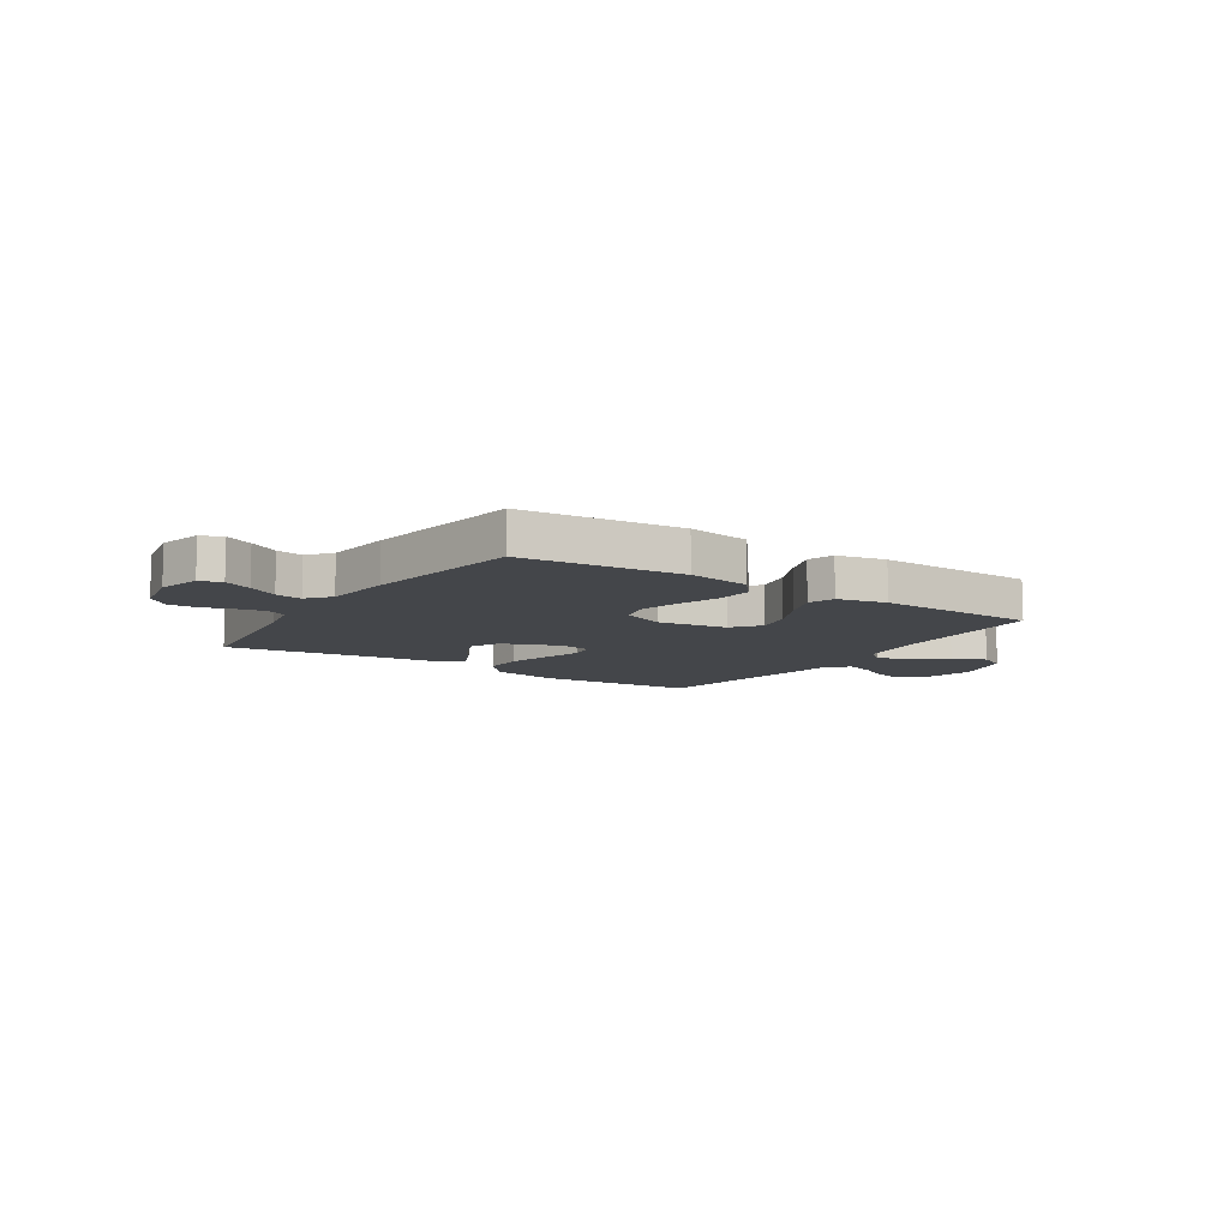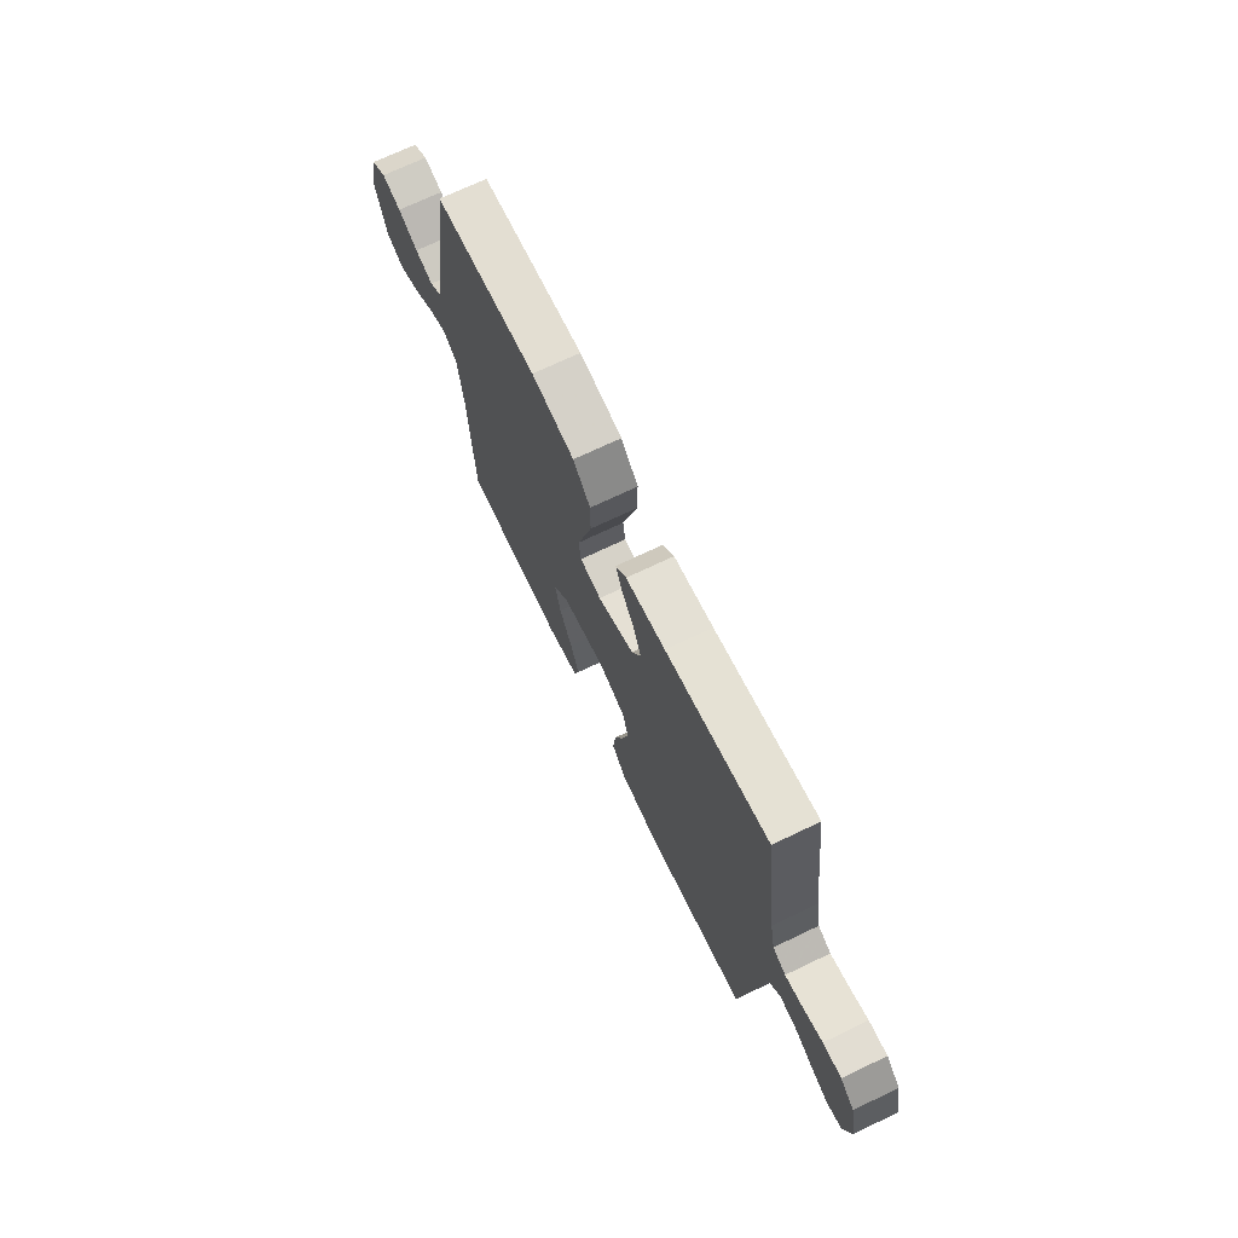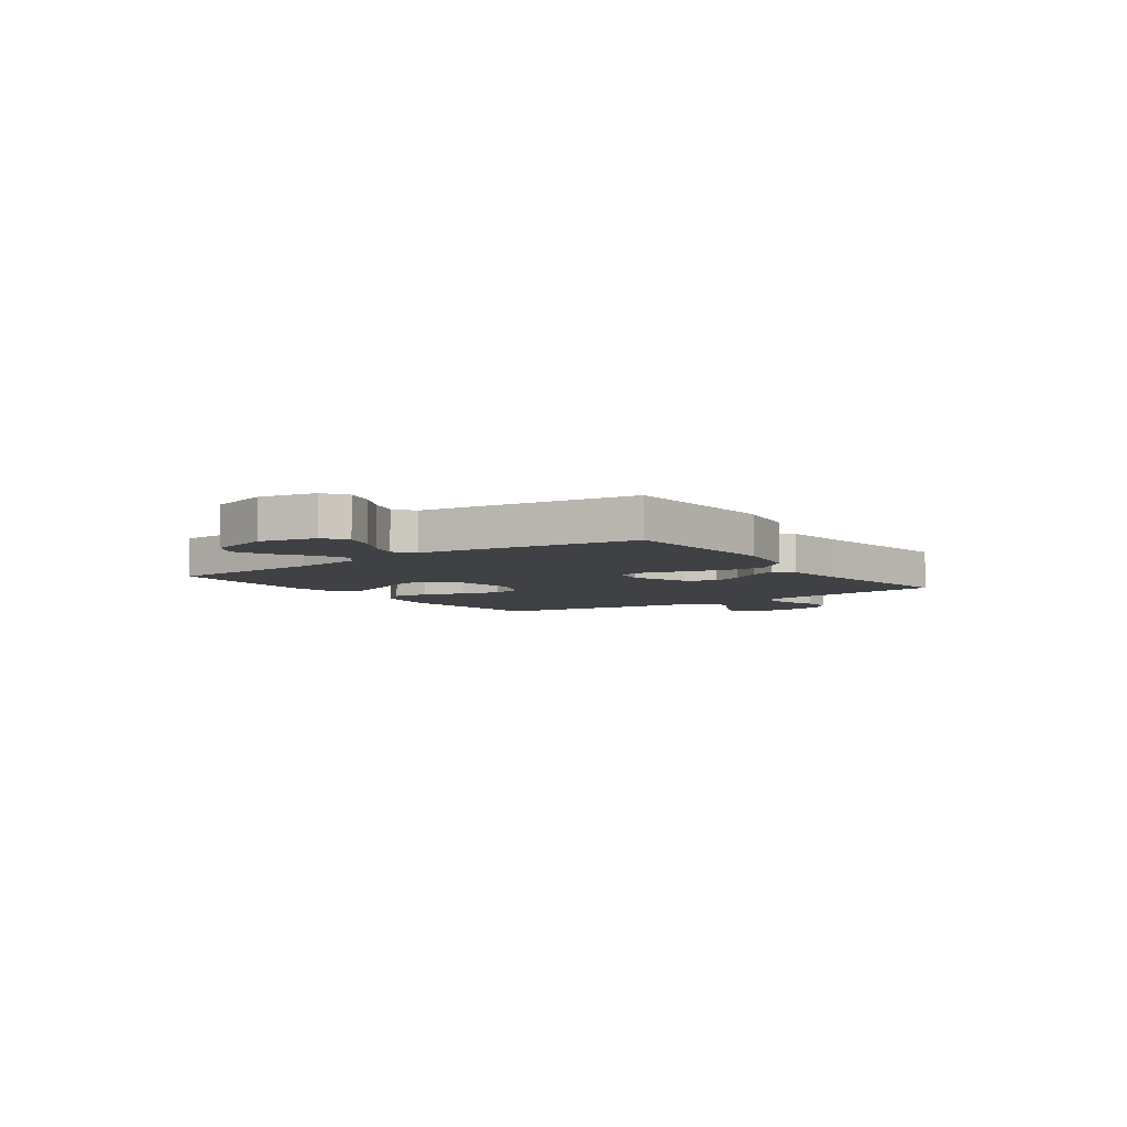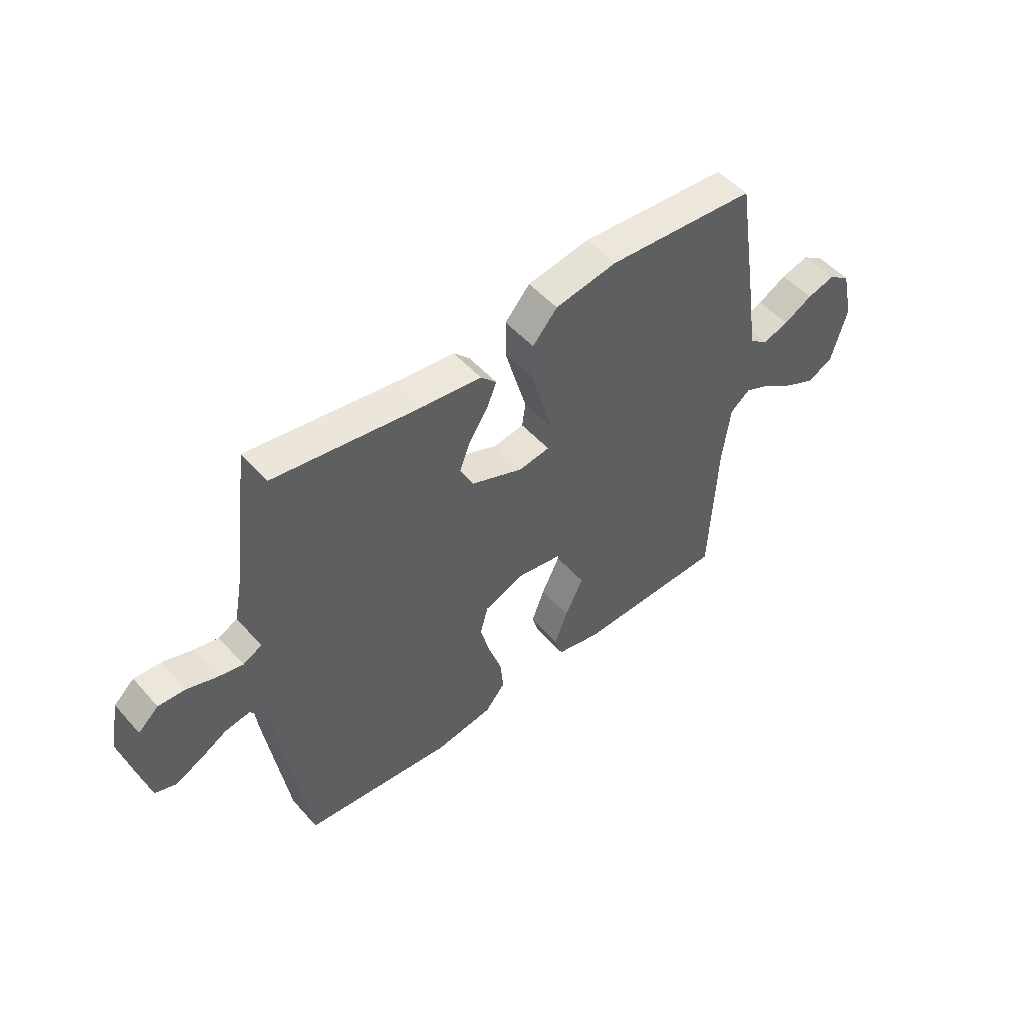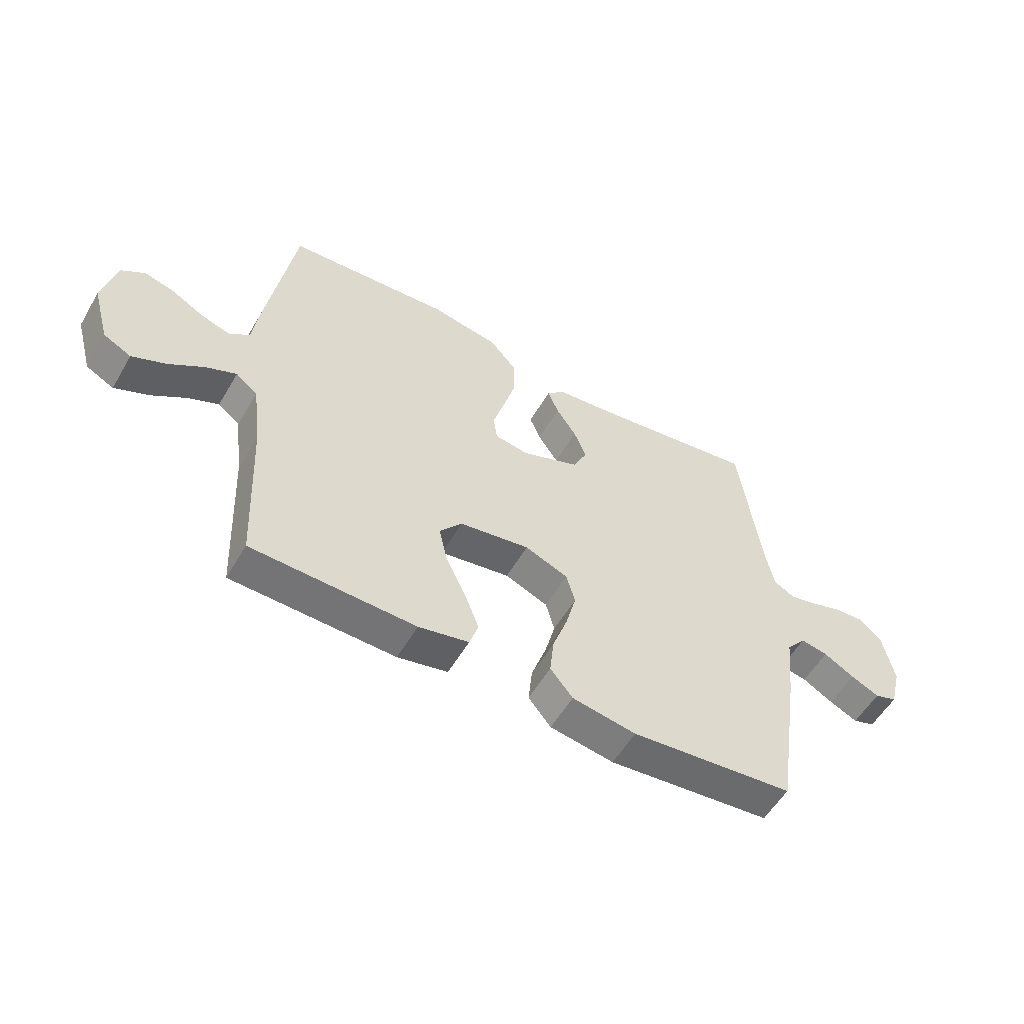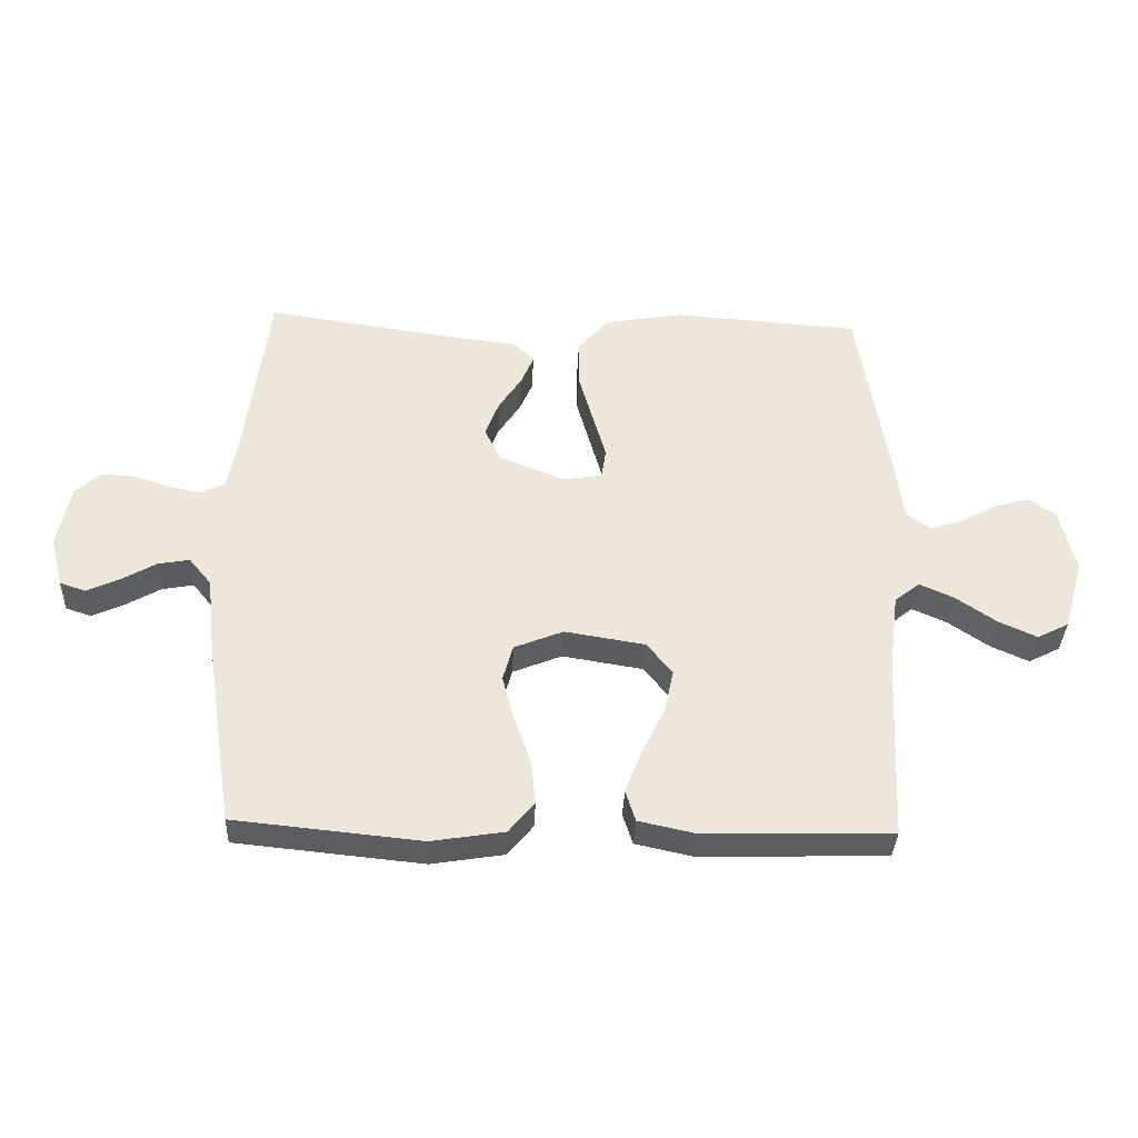
<metadata>
{"format":"obj","ext":"obj","renderer":"f3d","projection":"perspective","resolution":1024,"background":"white","views":[{"elev":-9.7,"azim":146.7,"up":"+Y"},{"elev":70.6,"azim":64.4,"up":"+Z"},{"elev":-5.9,"azim":-54.4,"up":"+Y"},{"elev":50.6,"azim":140.1,"up":"+Z"},{"elev":-55.7,"azim":-30.0,"up":"+Z"},{"elev":-35.7,"azim":177.6,"up":"+Z"}]}
</metadata>
<code>
v 0.5 0.07 0.5
v 0.539 0.07 0.2
v 0.554 0.07 0.125
v 0.592 0.07 0.105
v 0.643 0.07 0.116
v 0.701 0.07 0.135
v 0.755 0.07 0.138
v 0.796 0.07 0.101
v 0.816 0.07 0
v 0.795 0.07 -0.081
v 0.754 0.07 -0.095
v 0.702 0.07 -0.071
v 0.646 0.07 -0.039
v 0.596 0.07 -0.03
v 0.56 0.07 -0.074
v 0.546 0.07 -0.2
v 0.5 0.07 -0.5
v 0.2 0.07 -0.53
v 0.083 0.07 -0.511
v 0.042 0.07 -0.461
v 0.049 0.07 -0.392
v 0.076 0.07 -0.314
v 0.095 0.07 -0.241
v 0.079 0.07 -0.183
v 0 0.07 -0.151
v -0.129 0.07 -0.172
v -0.17 0.07 -0.223
v -0.155 0.07 -0.293
v -0.118 0.07 -0.369
v -0.092 0.07 -0.438
v -0.108 0.07 -0.488
v -0.2 0.07 -0.508
v -0.5 0.07 -0.5
v -0.514 0.07 -0.2
v -0.53 0.07 -0.075
v -0.57 0.07 -0.043
v -0.626 0.07 -0.068
v -0.69 0.07 -0.112
v -0.752 0.07 -0.14
v -0.803 0.07 -0.114
v -0.835 0.07 0
v -0.811 0.07 0.105
v -0.767 0.07 0.135
v -0.711 0.07 0.119
v -0.653 0.07 0.087
v -0.6 0.07 0.07
v -0.562 0.07 0.098
v -0.548 0.07 0.2
v -0.5 0.07 0.5
v -0.2 0.07 0.521
v -0.075 0.07 0.499
v -0.025 0.07 0.442
v -0.025 0.07 0.366
v -0.048 0.07 0.284
v -0.069 0.07 0.211
v -0.062 0.07 0.162
v 0 0.07 0.152
v 0.106 0.07 0.194
v 0.132 0.07 0.248
v 0.11 0.07 0.306
v 0.073 0.07 0.362
v 0.053 0.07 0.41
v 0.085 0.07 0.443
v 0.2 0.07 0.456
v 0.5 0 0.5
v 0.539 0 0.2
v 0.554 0 0.125
v 0.592 0 0.105
v 0.643 0 0.116
v 0.701 0 0.135
v 0.755 0 0.138
v 0.796 0 0.101
v 0.816 0 0
v 0.795 0 -0.081
v 0.754 0 -0.095
v 0.702 0 -0.071
v 0.646 0 -0.039
v 0.596 0 -0.03
v 0.56 0 -0.074
v 0.546 0 -0.2
v 0.5 0 -0.5
v 0.2 0 -0.53
v 0.083 0 -0.511
v 0.042 0 -0.461
v 0.049 0 -0.392
v 0.076 0 -0.314
v 0.095 0 -0.241
v 0.079 0 -0.183
v 0 0 -0.151
v -0.129 0 -0.172
v -0.17 0 -0.223
v -0.155 0 -0.293
v -0.118 0 -0.369
v -0.092 0 -0.438
v -0.108 0 -0.488
v -0.2 0 -0.508
v -0.5 0 -0.5
v -0.514 0 -0.2
v -0.53 0 -0.075
v -0.57 0 -0.043
v -0.626 0 -0.068
v -0.69 0 -0.112
v -0.752 0 -0.14
v -0.803 0 -0.114
v -0.835 0 0
v -0.811 0 0.105
v -0.767 0 0.135
v -0.711 0 0.119
v -0.653 0 0.087
v -0.6 0 0.07
v -0.562 0 0.098
v -0.548 0 0.2
v -0.5 0 0.5
v -0.2 0 0.521
v -0.075 0 0.499
v -0.025 0 0.442
v -0.025 0 0.366
v -0.048 0 0.284
v -0.069 0 0.211
v -0.062 0 0.162
v 0 0 0.152
v 0.106 0 0.194
v 0.132 0 0.248
v 0.11 0 0.306
v 0.073 0 0.362
v 0.053 0 0.41
v 0.085 0 0.443
v 0.2 0 0.456
f 62 63 64
f 61 62 64
f 60 61 64
f 64 1 2
f 60 64 2
f 59 60 2
f 58 59 2 3
f 57 58 3 4
f 53 54 55
f 52 53 55
f 51 52 55
f 50 51 55
f 49 50 55
f 48 49 55
f 47 48 55
f 46 47 55 56
f 43 44 45
f 42 43 45
f 41 42 45
f 40 41 45
f 39 40 45
f 38 39 45
f 37 38 45
f 36 37 45 46
f 46 56 57
f 36 46 57
f 35 36 57
f 32 33 34
f 31 32 34
f 30 31 34
f 29 30 34
f 28 29 34
f 27 28 34 35
f 20 21 22
f 19 20 22
f 18 19 22
f 17 18 22
f 16 17 22
f 15 16 22
f 14 15 22 23
f 11 12 13
f 10 11 13
f 9 10 13
f 8 9 13
f 7 8 13
f 6 7 13
f 5 6 13
f 4 5 13 14
f 14 23 24
f 4 14 24
f 57 4 24
f 26 27 35 57
f 57 24 25
f 25 26 57
f 128 127 126
f 128 126 125
f 128 125 124
f 66 65 128
f 66 128 124
f 66 124 123
f 67 66 123 122
f 68 67 122 121
f 119 118 117
f 119 117 116
f 119 116 115
f 119 115 114
f 119 114 113
f 119 113 112
f 119 112 111
f 120 119 111 110
f 109 108 107
f 109 107 106
f 109 106 105
f 109 105 104
f 109 104 103
f 109 103 102
f 109 102 101
f 110 109 101 100
f 121 120 110
f 121 110 100
f 121 100 99
f 98 97 96
f 98 96 95
f 98 95 94
f 98 94 93
f 98 93 92
f 99 98 92 91
f 86 85 84
f 86 84 83
f 86 83 82
f 86 82 81
f 86 81 80
f 86 80 79
f 87 86 79 78
f 77 76 75
f 77 75 74
f 77 74 73
f 77 73 72
f 77 72 71
f 77 71 70
f 77 70 69
f 78 77 69 68
f 88 87 78
f 88 78 68
f 88 68 121
f 121 99 91 90
f 89 88 121
f 121 90 89
f 1 65 66 2
f 2 66 67 3
f 3 67 68 4
f 4 68 69 5
f 5 69 70 6
f 6 70 71 7
f 7 71 72 8
f 8 72 73 9
f 9 73 74 10
f 10 74 75 11
f 11 75 76 12
f 12 76 77 13
f 13 77 78 14
f 14 78 79 15
f 15 79 80 16
f 16 80 81 17
f 17 81 82 18
f 18 82 83 19
f 19 83 84 20
f 20 84 85 21
f 21 85 86 22
f 22 86 87 23
f 23 87 88 24
f 24 88 89 25
f 25 89 90 26
f 26 90 91 27
f 27 91 92 28
f 28 92 93 29
f 29 93 94 30
f 30 94 95 31
f 31 95 96 32
f 32 96 97 33
f 33 97 98 34
f 34 98 99 35
f 35 99 100 36
f 36 100 101 37
f 37 101 102 38
f 38 102 103 39
f 39 103 104 40
f 40 104 105 41
f 41 105 106 42
f 42 106 107 43
f 43 107 108 44
f 44 108 109 45
f 45 109 110 46
f 46 110 111 47
f 47 111 112 48
f 48 112 113 49
f 49 113 114 50
f 50 114 115 51
f 51 115 116 52
f 52 116 117 53
f 53 117 118 54
f 54 118 119 55
f 55 119 120 56
f 56 120 121 57
f 57 121 122 58
f 58 122 123 59
f 59 123 124 60
f 60 124 125 61
f 61 125 126 62
f 62 126 127 63
f 63 127 128 64
f 64 128 65 1

</code>
